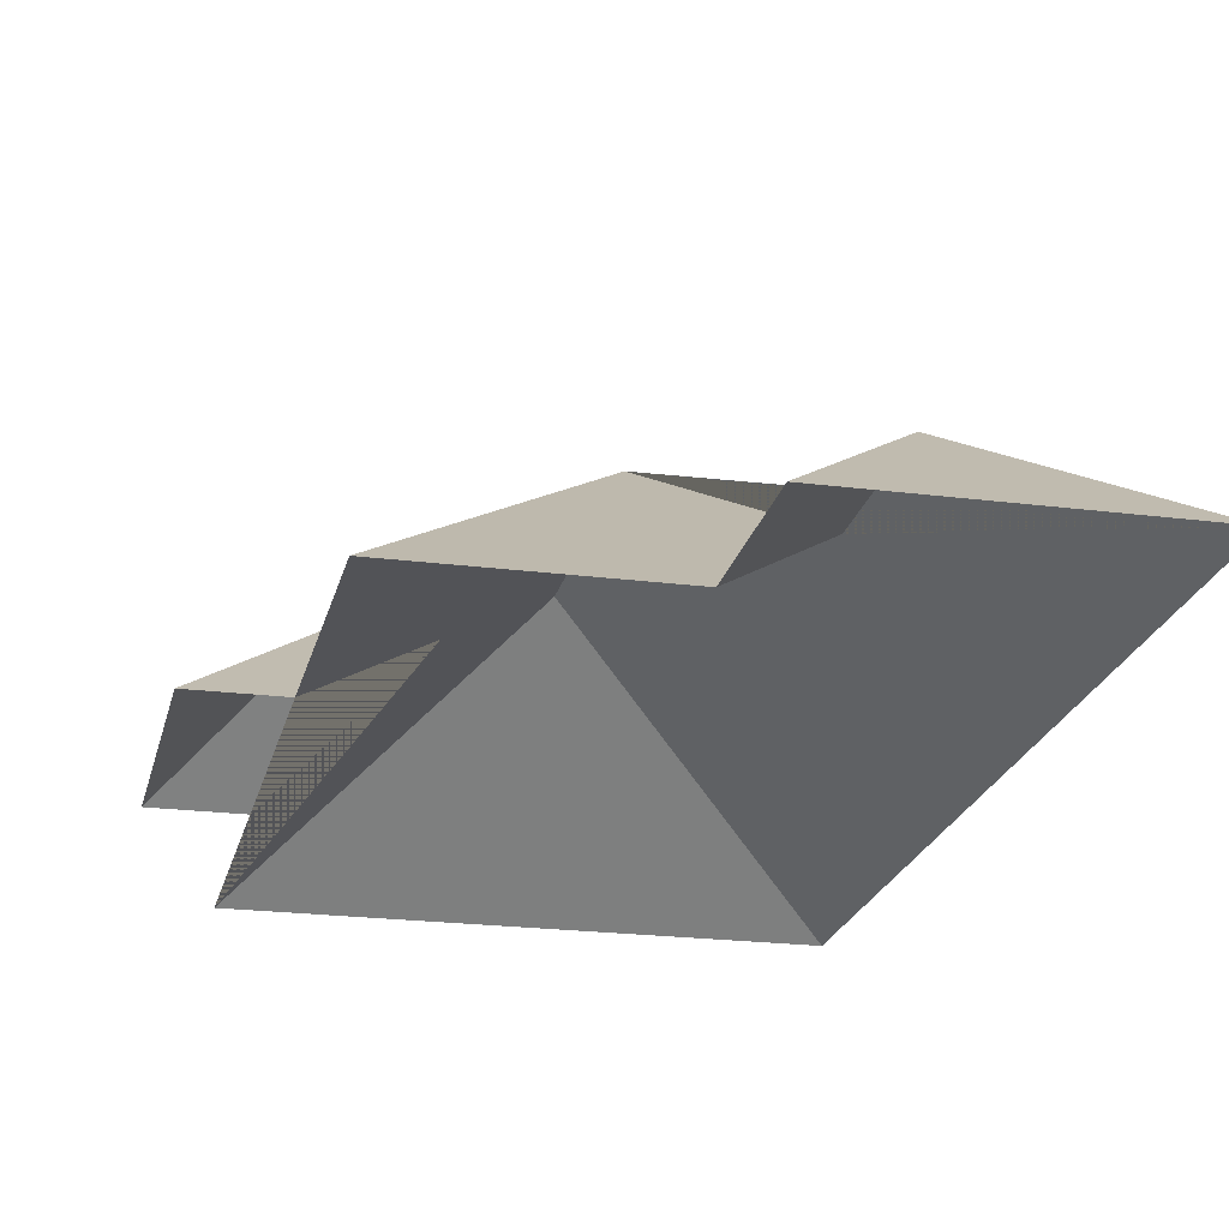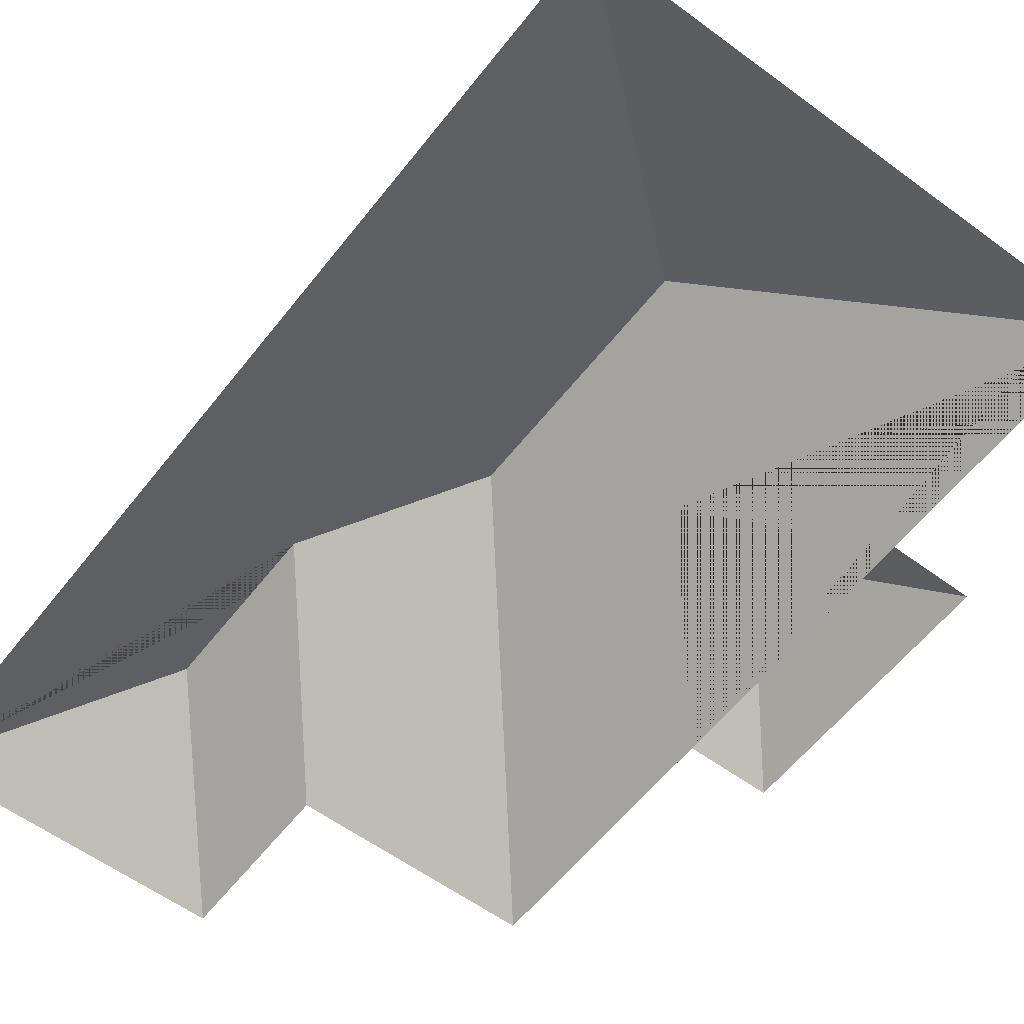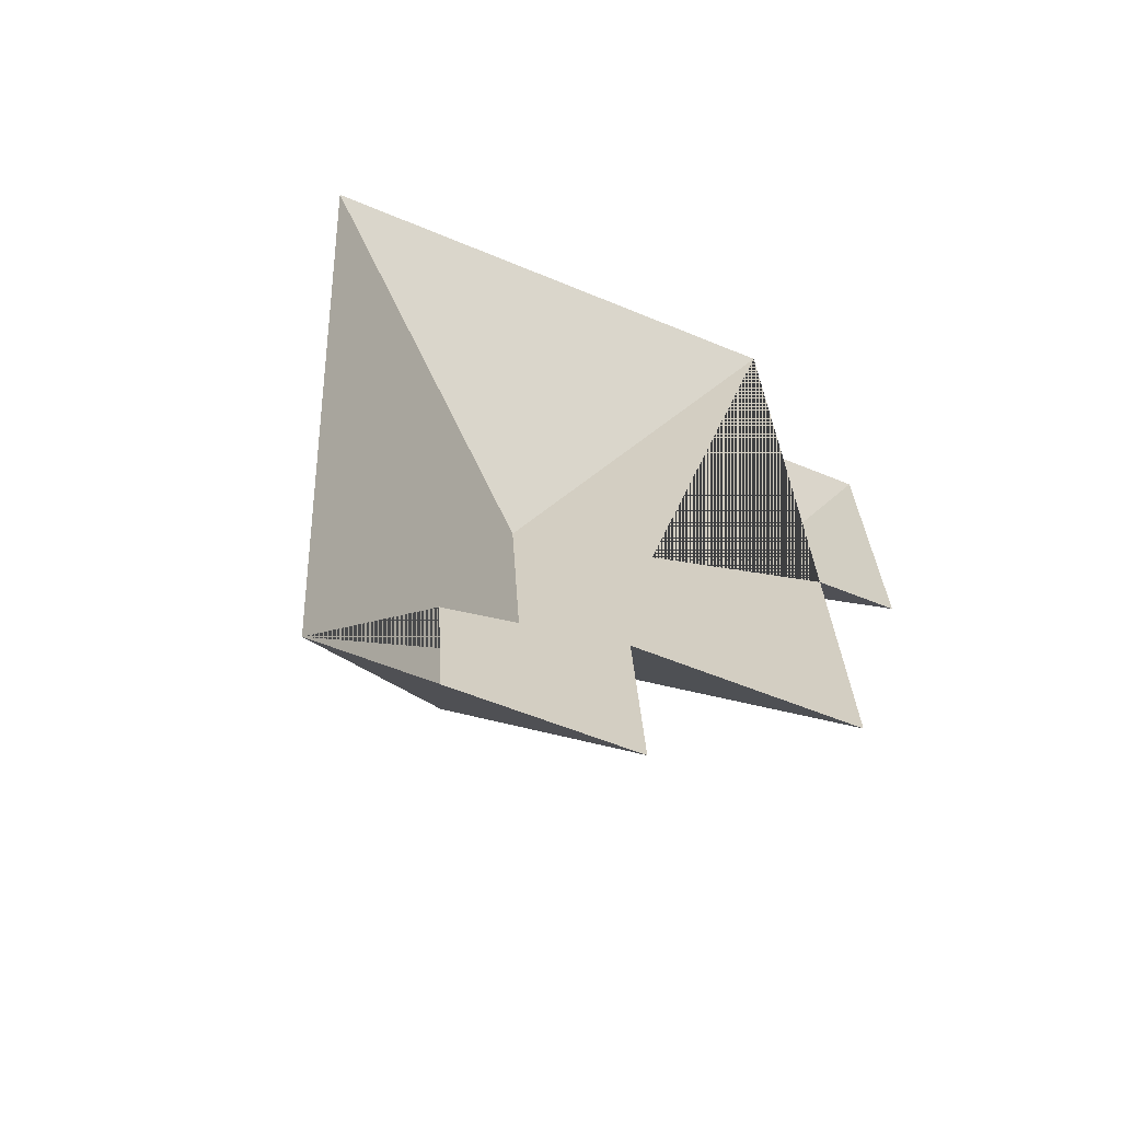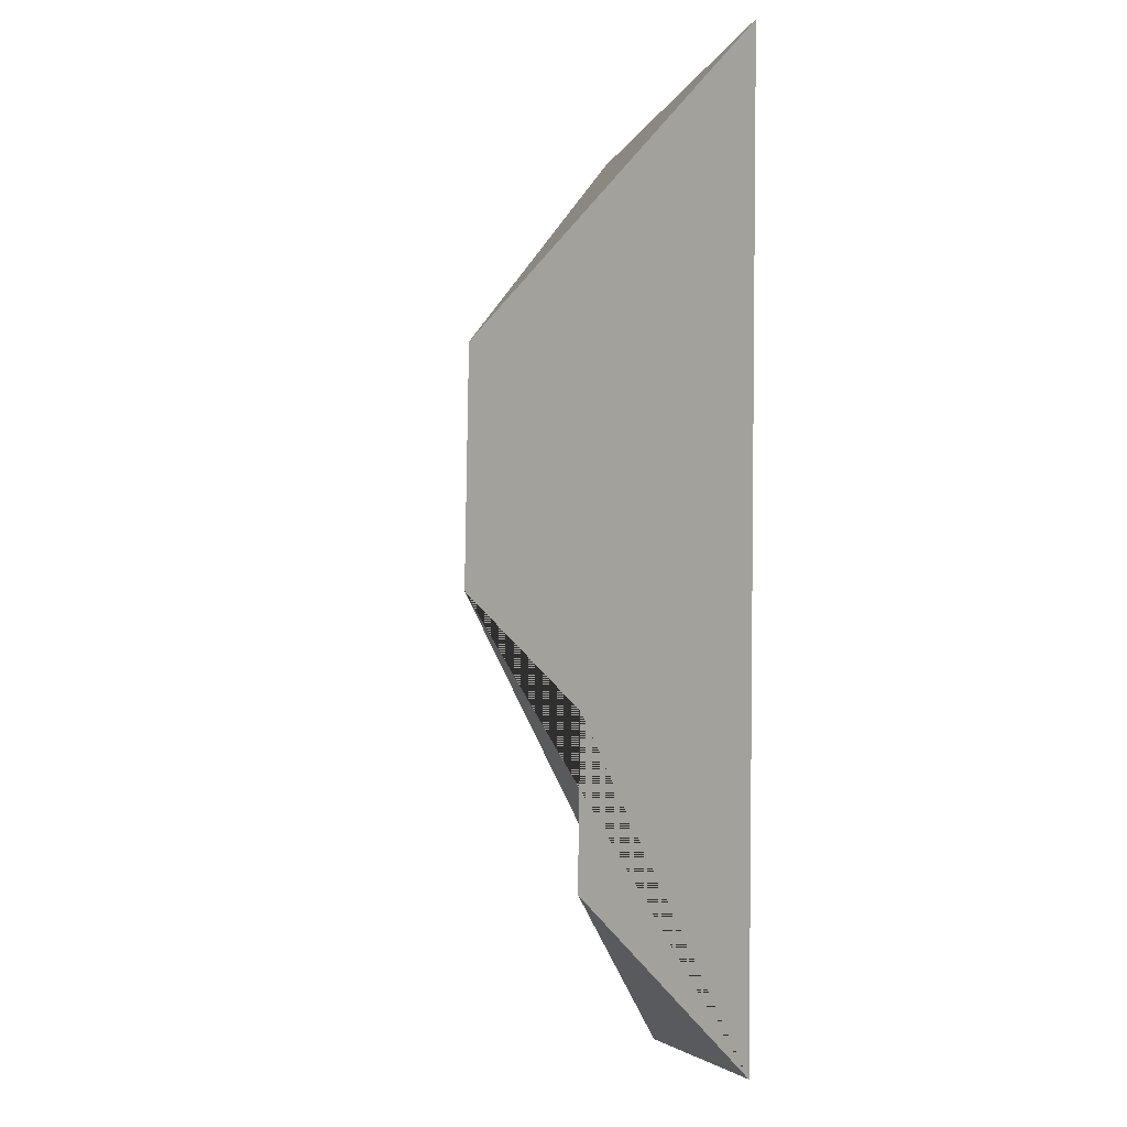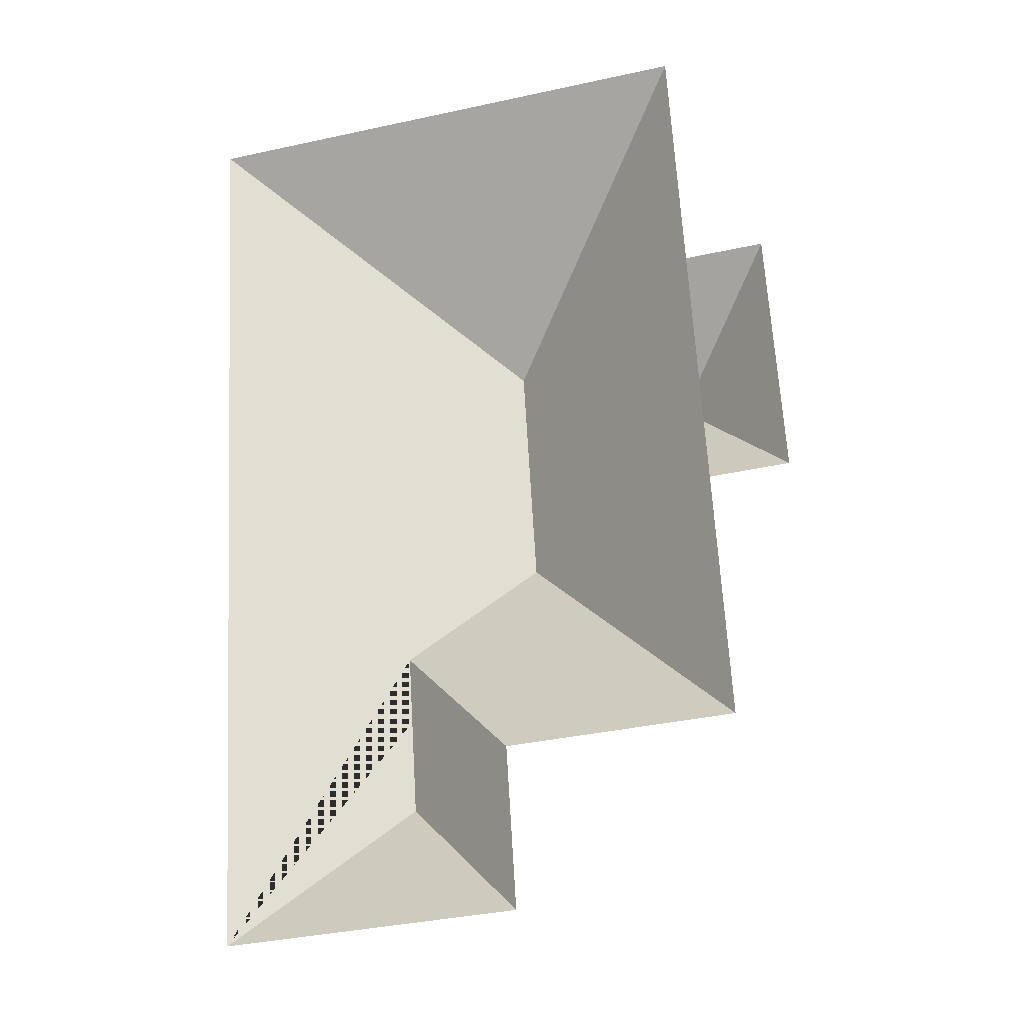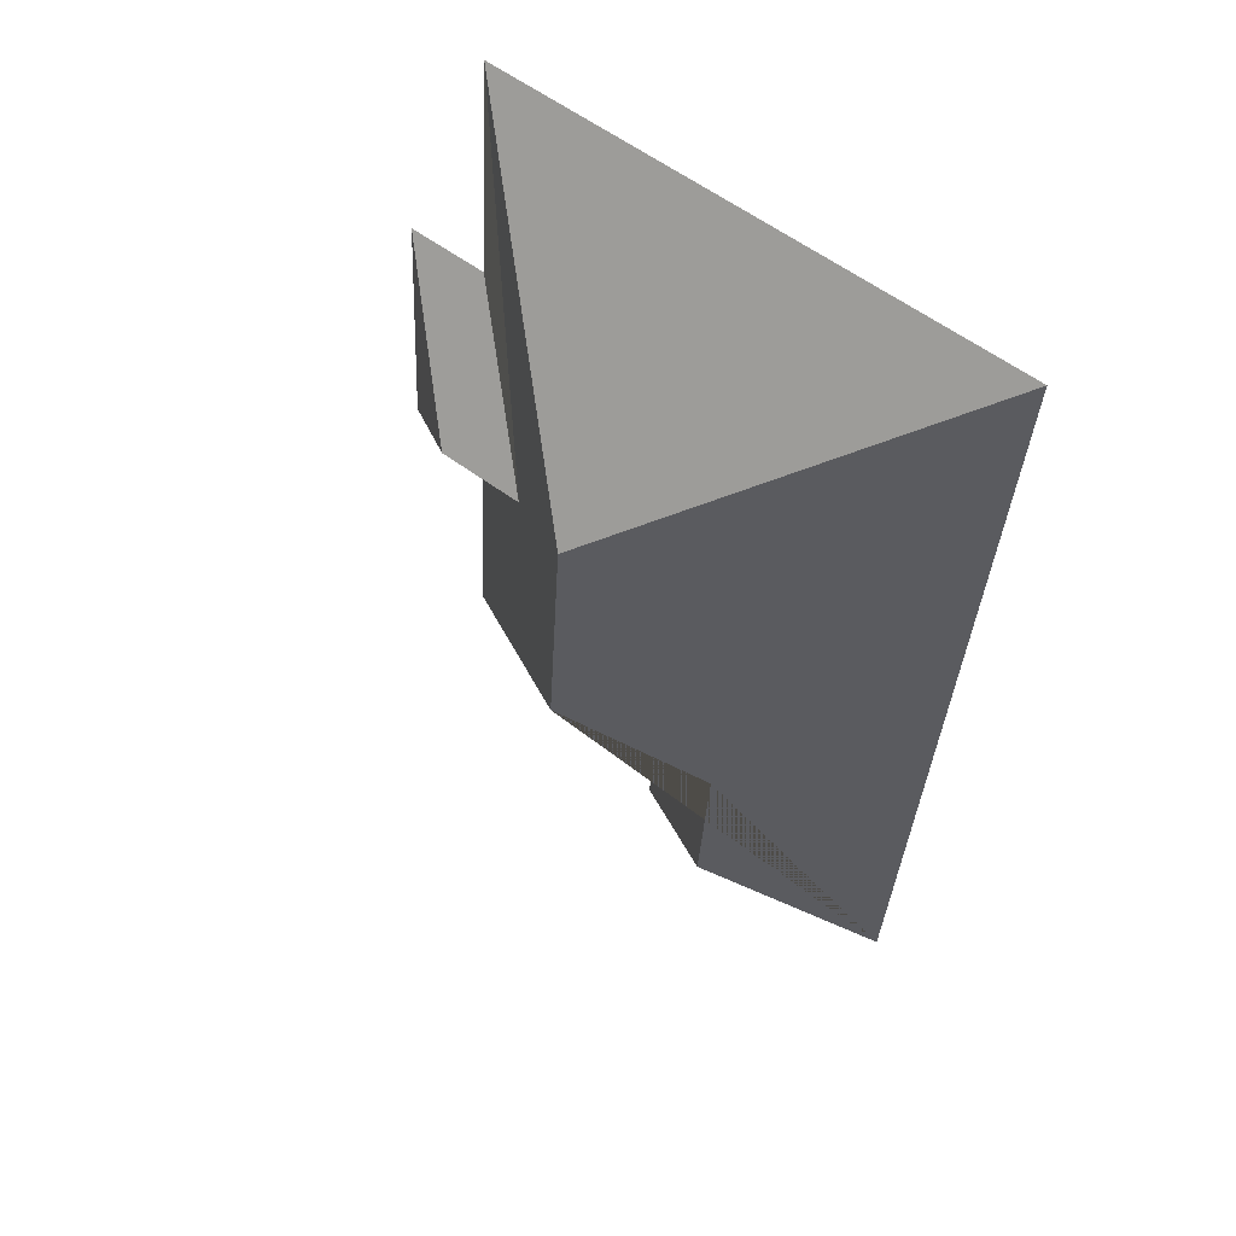
<metadata>
{"format":"obj","ext":"obj","renderer":"f3d","projection":"perspective","resolution":1024,"background":"white","views":[{"elev":-21.7,"azim":163.9,"up":"+Y"},{"elev":-57.8,"azim":-40.8,"up":"+Y"},{"elev":-61.2,"azim":-24.2,"up":"+Z"},{"elev":-8.3,"azim":-103.9,"up":"+Z"},{"elev":-24.9,"azim":15.3,"up":"+Z"},{"elev":55.1,"azim":-143.5,"up":"+Z"}]}
</metadata>
<code>
o CG10_500_041069_0025_roof
v 229 75 -104.9
v 234.3 75 -196.8
v 211 75 -288
v 205.8 75 -198.5
v 195.3 75 -16.97
v 200.5 75 -106.5
v 191.1 111.3 -152.2
v 160.5 111.4 -154
v 130.6 75 -292.7
v 134.1 75 -350.3
v 123.5 145 -197.4
v 118.5 145 -110.5
v 85.2 114.6 -300.9
v 81.65 114.5 -241.5
v 30.73 75 -356.3
v 11.73 75 -27.58
v 229 0 -104.9
v 234.3 0 -196.8
v 205.8 0 -198.5
v 211 0 -288
v 130.6 0 -292.7
v 134.1 0 -350.3
v 30.73 0 -356.3
v 11.73 0 -27.58
v 195.3 0 -16.97
v 200.5 0 -106.5
f 1 7 2
f 1 7 8 6
f 2 4 8 7
f 5 6 8 4 3 11 12
f 11 14 9 3
f 14 13 10 9
f 10 15 13
f 5 16 12
f 15 16 12 11 14 13

</code>
